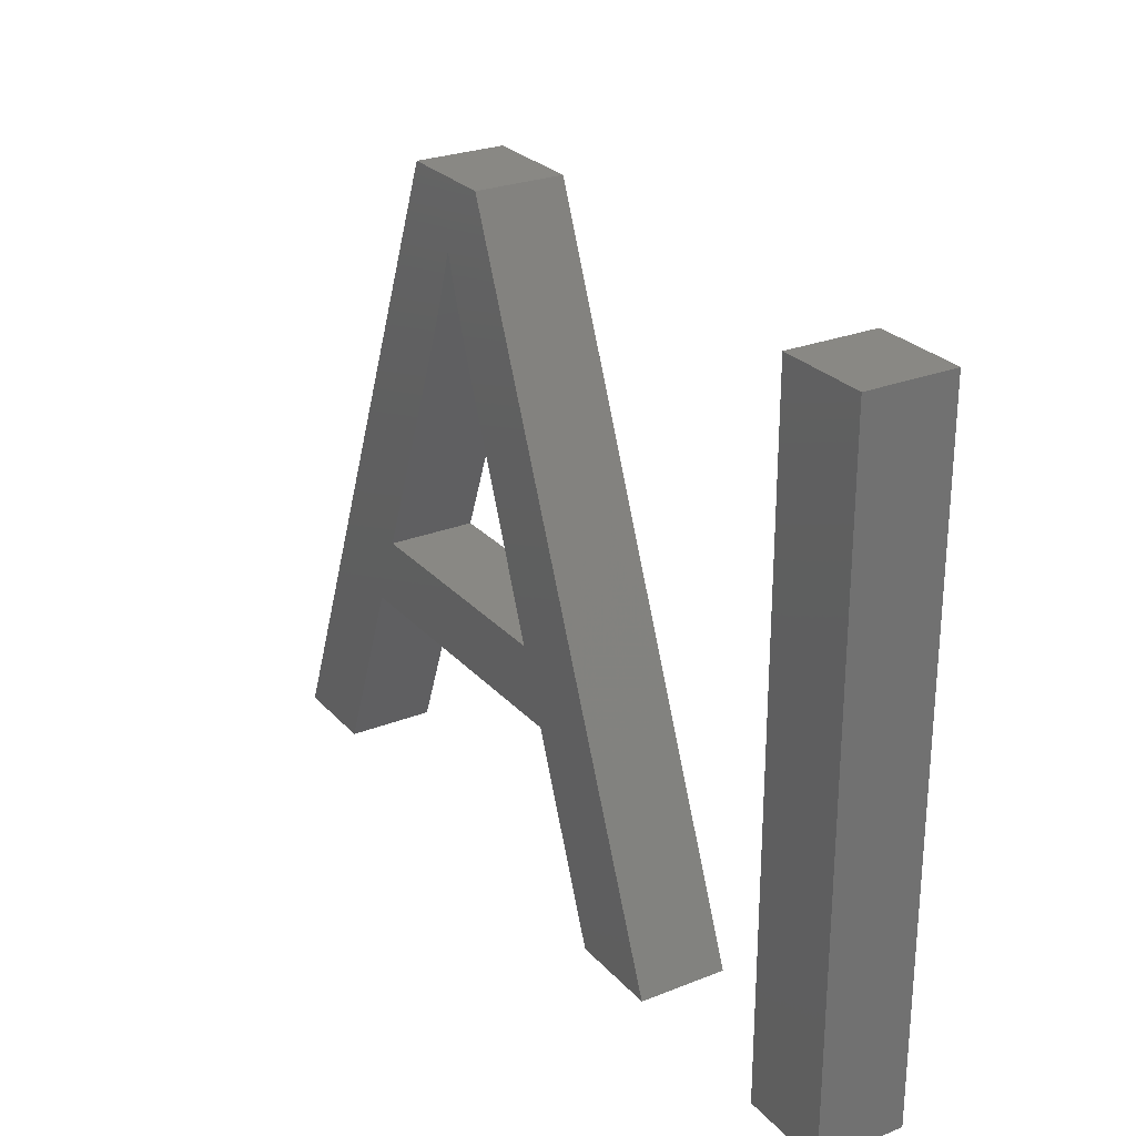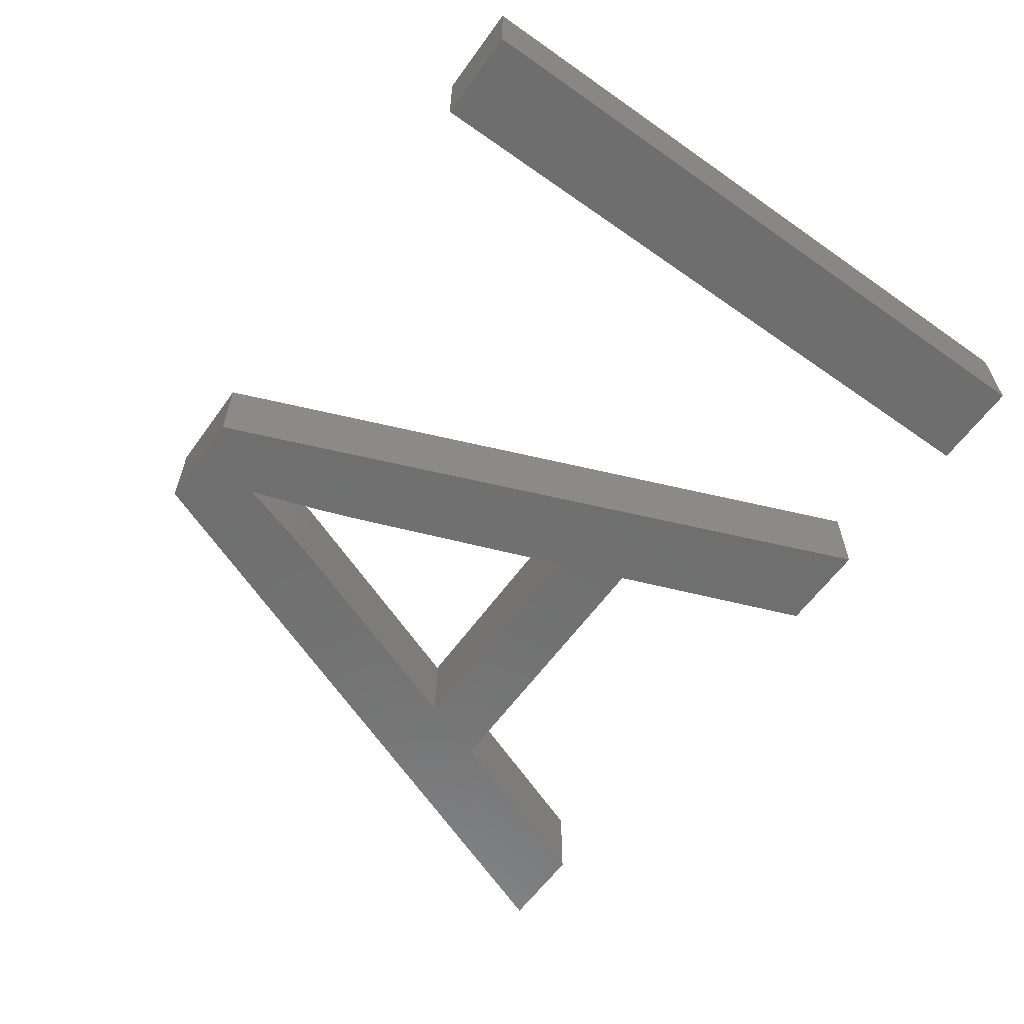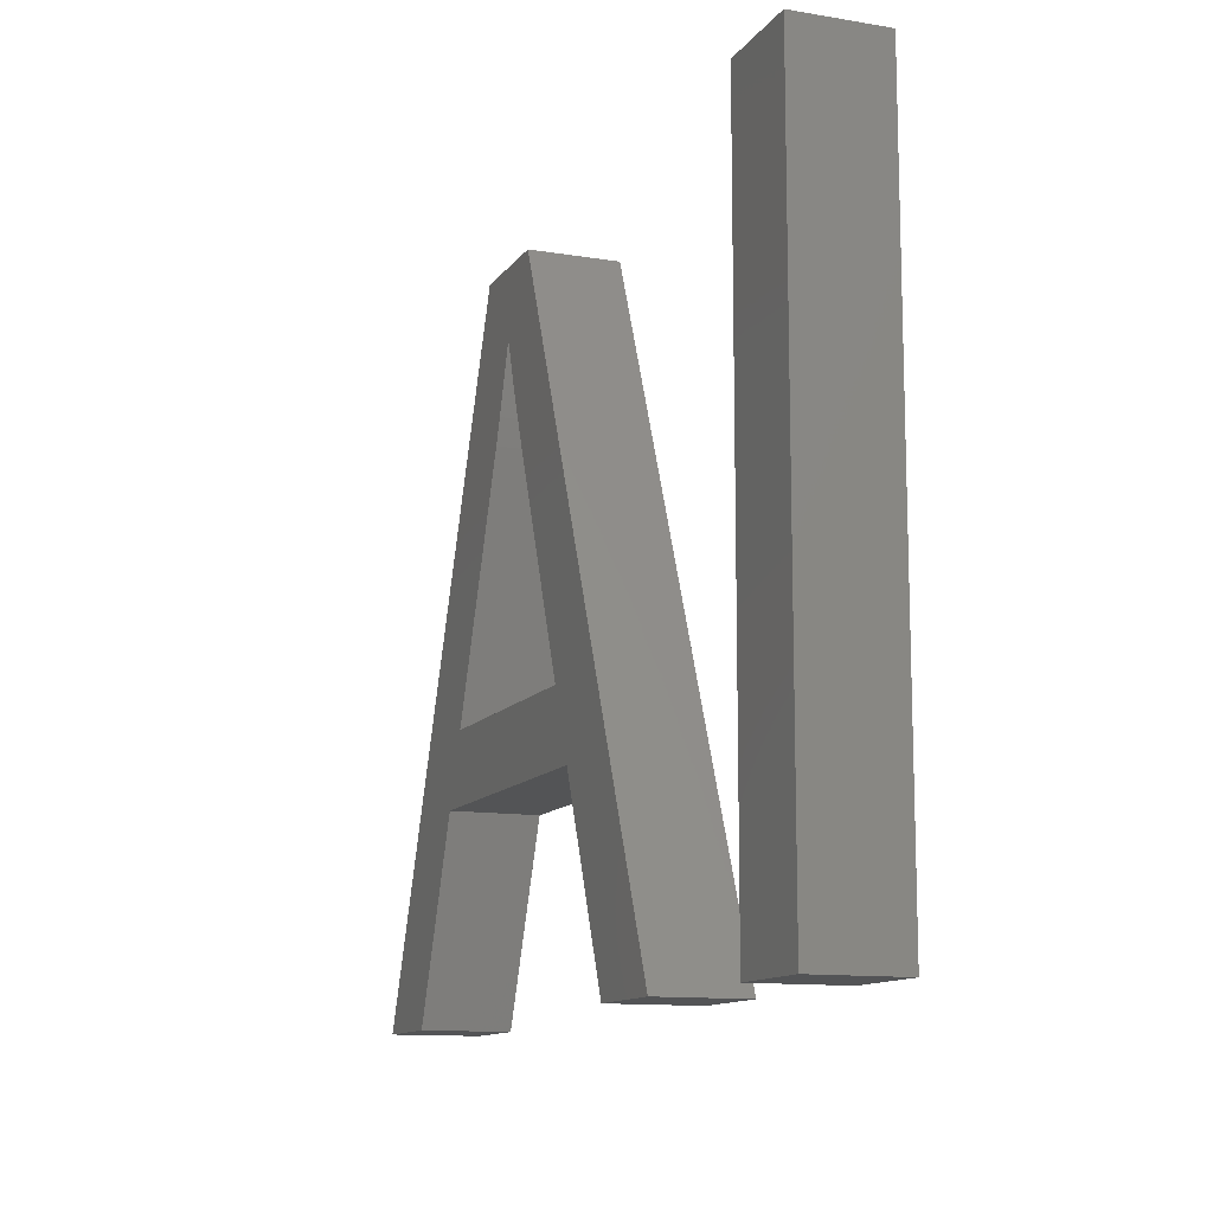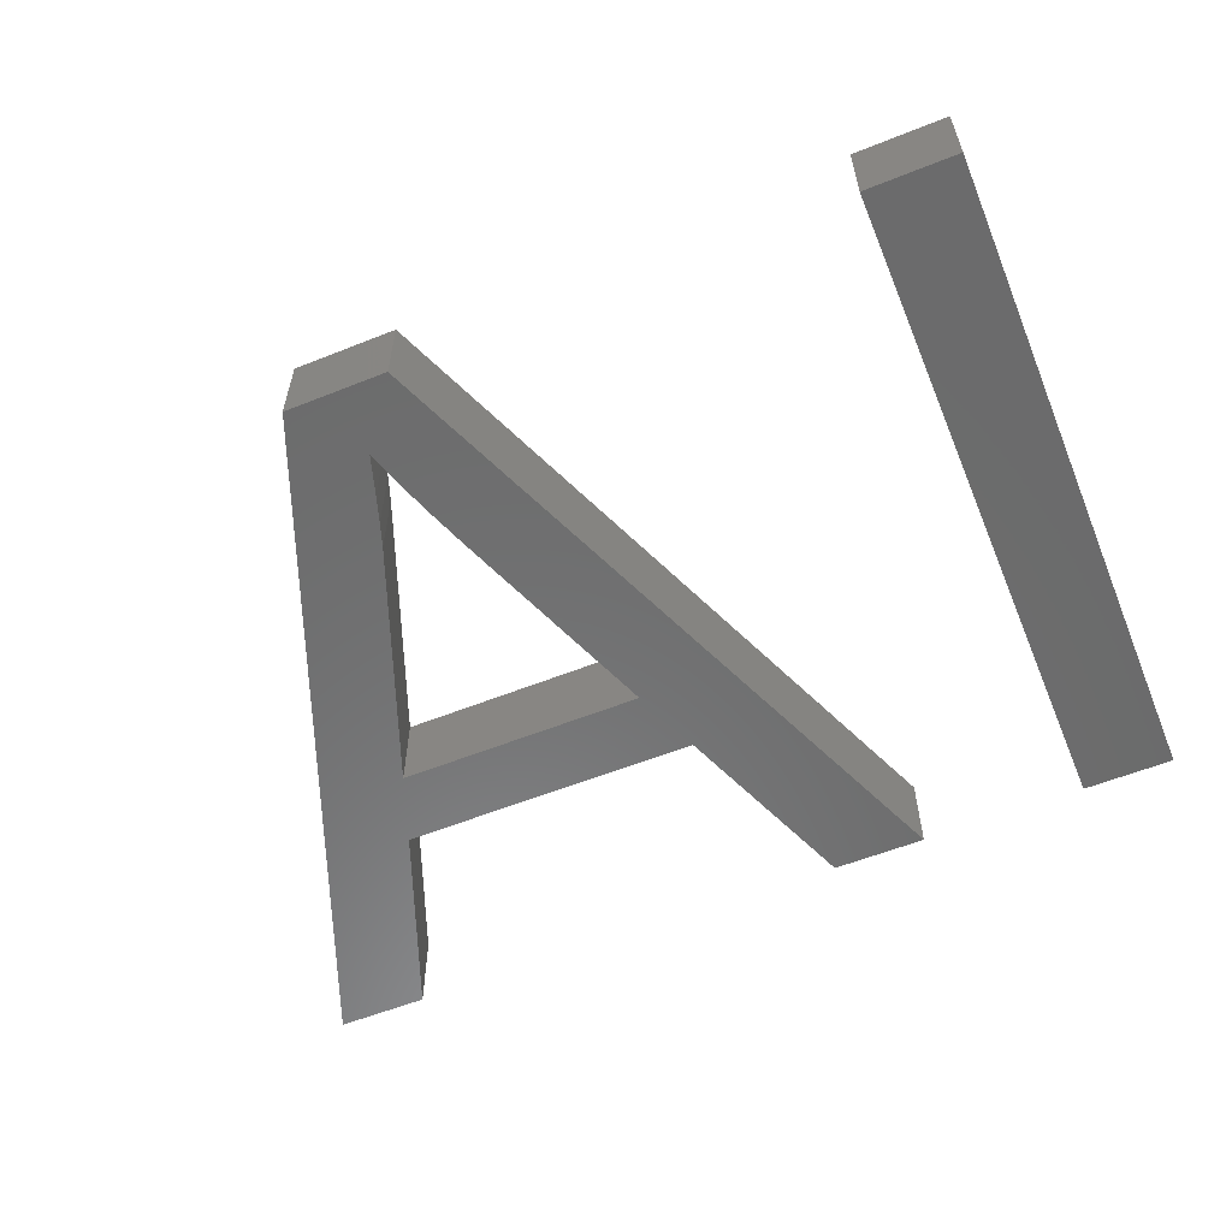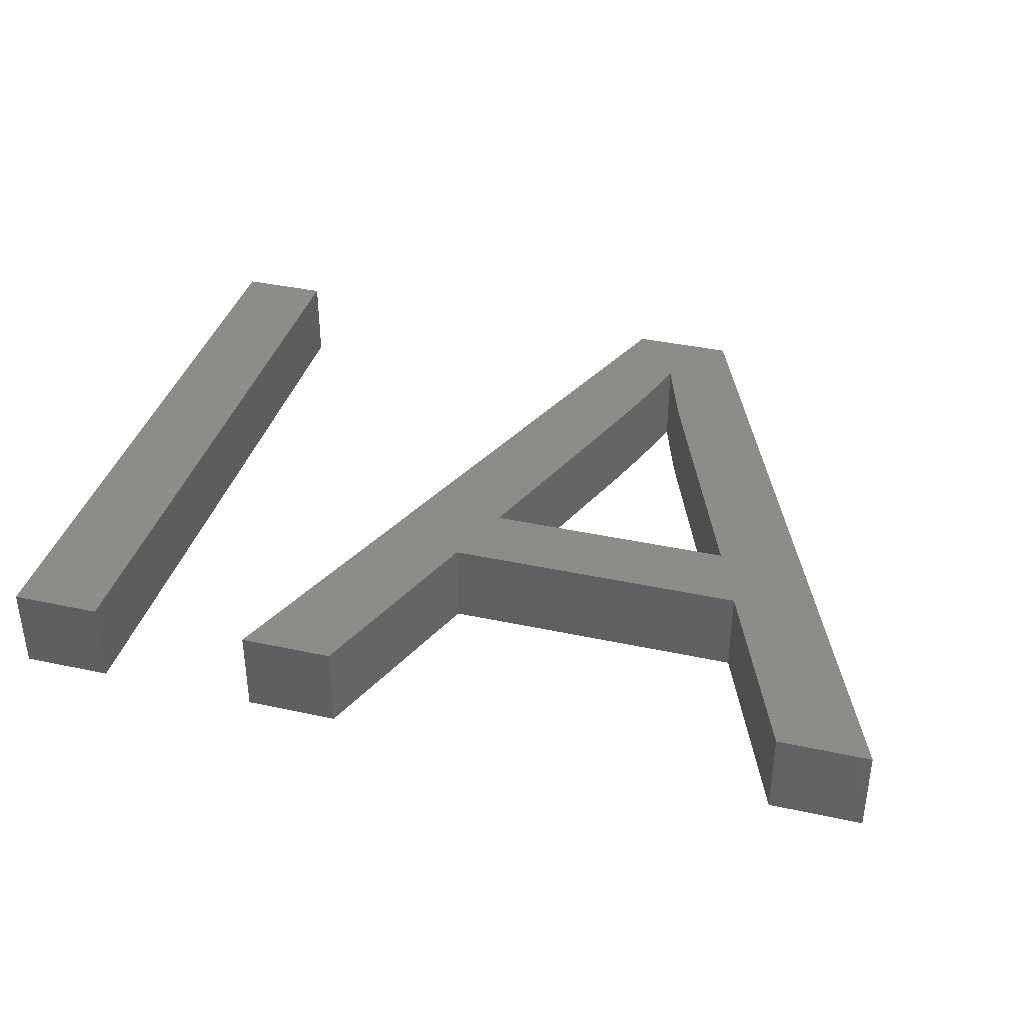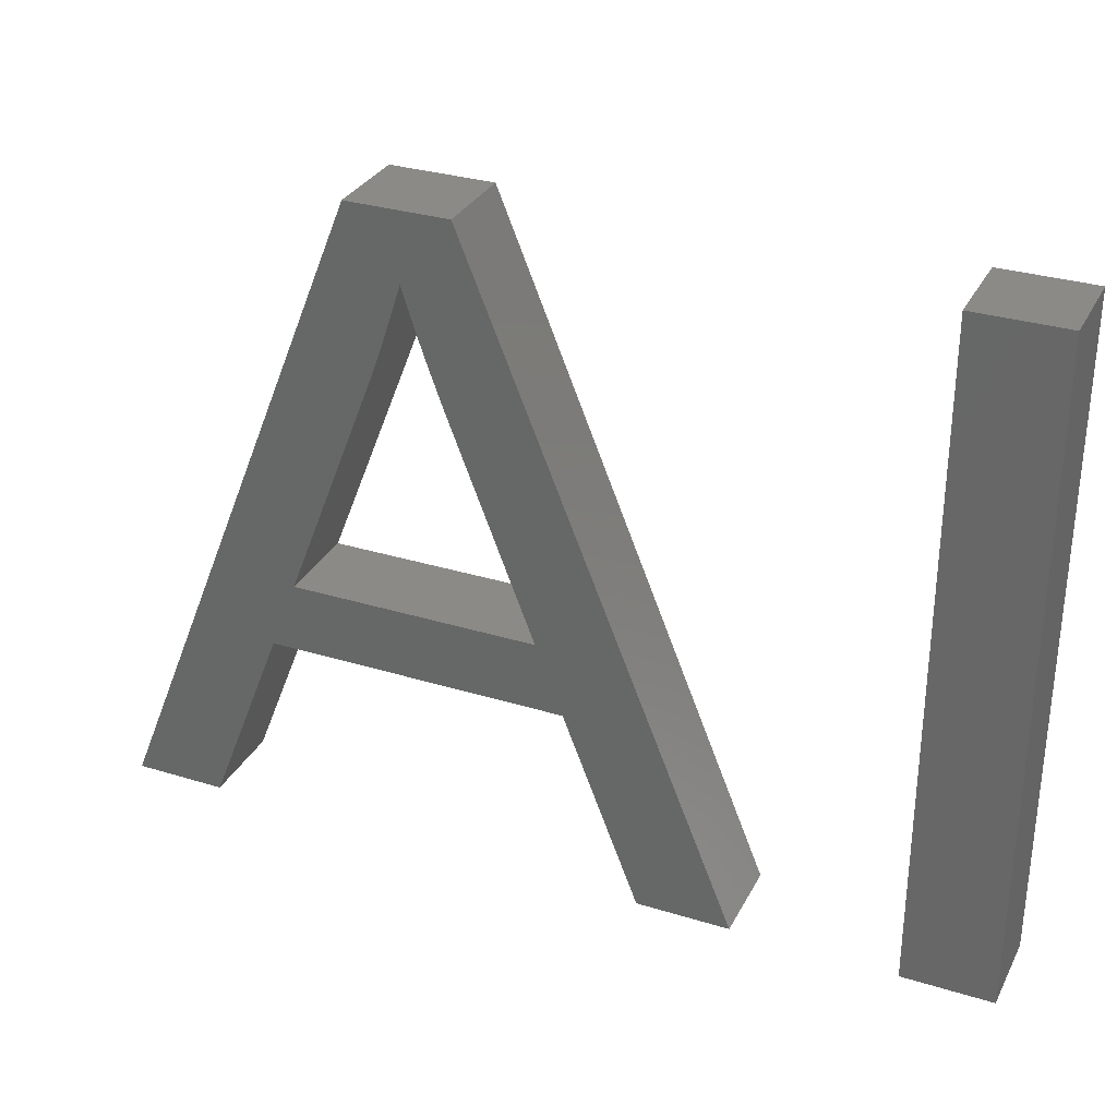
<metadata>
{"format":"stl","ext":"stl","renderer":"f3d","projection":"perspective","resolution":1024,"background":"white","views":[{"elev":26.4,"azim":-121.9,"up":"+Y"},{"elev":-60.6,"azim":-125.7,"up":"+Z"},{"elev":-12.0,"azim":-111.5,"up":"+Y"},{"elev":-58.0,"azim":-157.6,"up":"+Z"},{"elev":37.7,"azim":15.5,"up":"+Z"},{"elev":31.2,"azim":-156.3,"up":"+Y"}]}
</metadata>
<code>
# stl→obj: 42 verts, 80 faces
v 10.04 20.3 2
v 12.11 20.3 2
v 12.11 5 2
v 10.04 5 2
v 15.88 5 2
v 22.1 20.3 2
v 20.4 11.08 2
v 22.35 16.11 2
v 22.67 17 2
v 26.72 9.464 2
v 26.1 11.08 2
v 30.57 5 2
v 28.46 5 2
v 24.45 20.3 2
v 18.02 5 2
v 19.77 9.464 2
v 23.25 18.73 2
v 23.54 17.83 2
v 22.94 17.77 2
v 23.74 17.22 2
v 23.94 16.66 2
v 12.11 5 4
v 12.11 20.3 4
v 10.04 20.3 4
v 10.04 5 4
v 20.4 11.08 4
v 22.1 20.3 4
v 15.88 5 4
v 22.67 17 4
v 22.35 16.11 4
v 26.1 11.08 4
v 26.72 9.464 4
v 28.46 5 4
v 30.57 5 4
v 24.45 20.3 4
v 19.77 9.464 4
v 18.02 5 4
v 23.54 17.83 4
v 23.25 18.73 4
v 22.94 17.77 4
v 23.74 17.22 4
v 23.94 16.66 4
f 1 2 3
f 1 3 4
f 5 6 7
f 8 6 9
f 10 7 11
f 12 13 10
f 14 12 11
f 10 11 12
f 15 5 16
f 16 7 10
f 16 5 7
f 7 6 8
f 17 14 18
f 9 6 19
f 19 6 17
f 17 6 14
f 18 14 20
f 20 14 21
f 21 14 11
f 22 23 24
f 25 22 24
f 26 27 28
f 29 27 30
f 31 26 32
f 32 33 34
f 31 34 35
f 34 31 32
f 36 28 37
f 32 26 36
f 26 28 36
f 30 27 26
f 38 35 39
f 40 27 29
f 39 27 40
f 35 27 39
f 41 35 38
f 42 35 41
f 31 35 42
f 1 23 2
f 1 24 23
f 4 24 1
f 4 25 24
f 3 25 4
f 3 22 25
f 2 22 3
f 2 23 22
f 10 36 16
f 10 32 36
f 13 32 10
f 13 33 32
f 12 33 13
f 12 34 33
f 14 34 12
f 14 35 34
f 6 35 14
f 6 27 35
f 5 27 6
f 5 28 27
f 15 28 5
f 15 37 28
f 16 37 15
f 16 36 37
f 8 30 7
f 26 7 30
f 9 29 8
f 30 8 29
f 19 40 9
f 29 9 40
f 17 39 19
f 40 19 39
f 18 38 17
f 39 17 38
f 20 41 18
f 38 18 41
f 21 42 20
f 41 20 42
f 11 31 21
f 42 21 31
f 7 26 11
f 31 11 26

</code>
